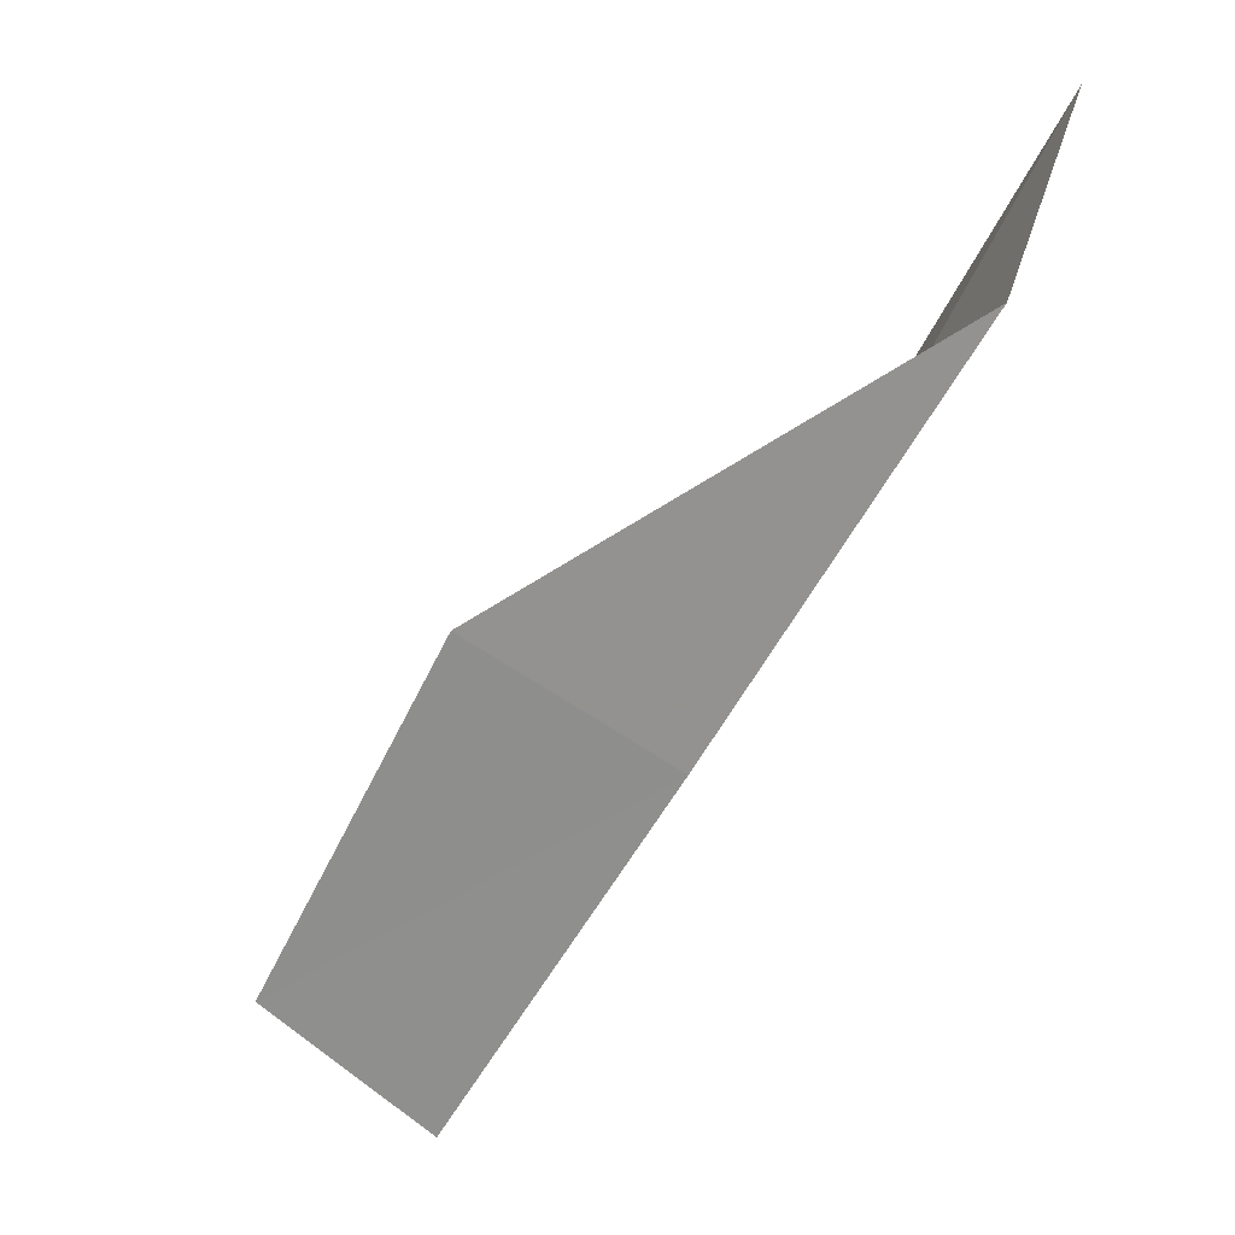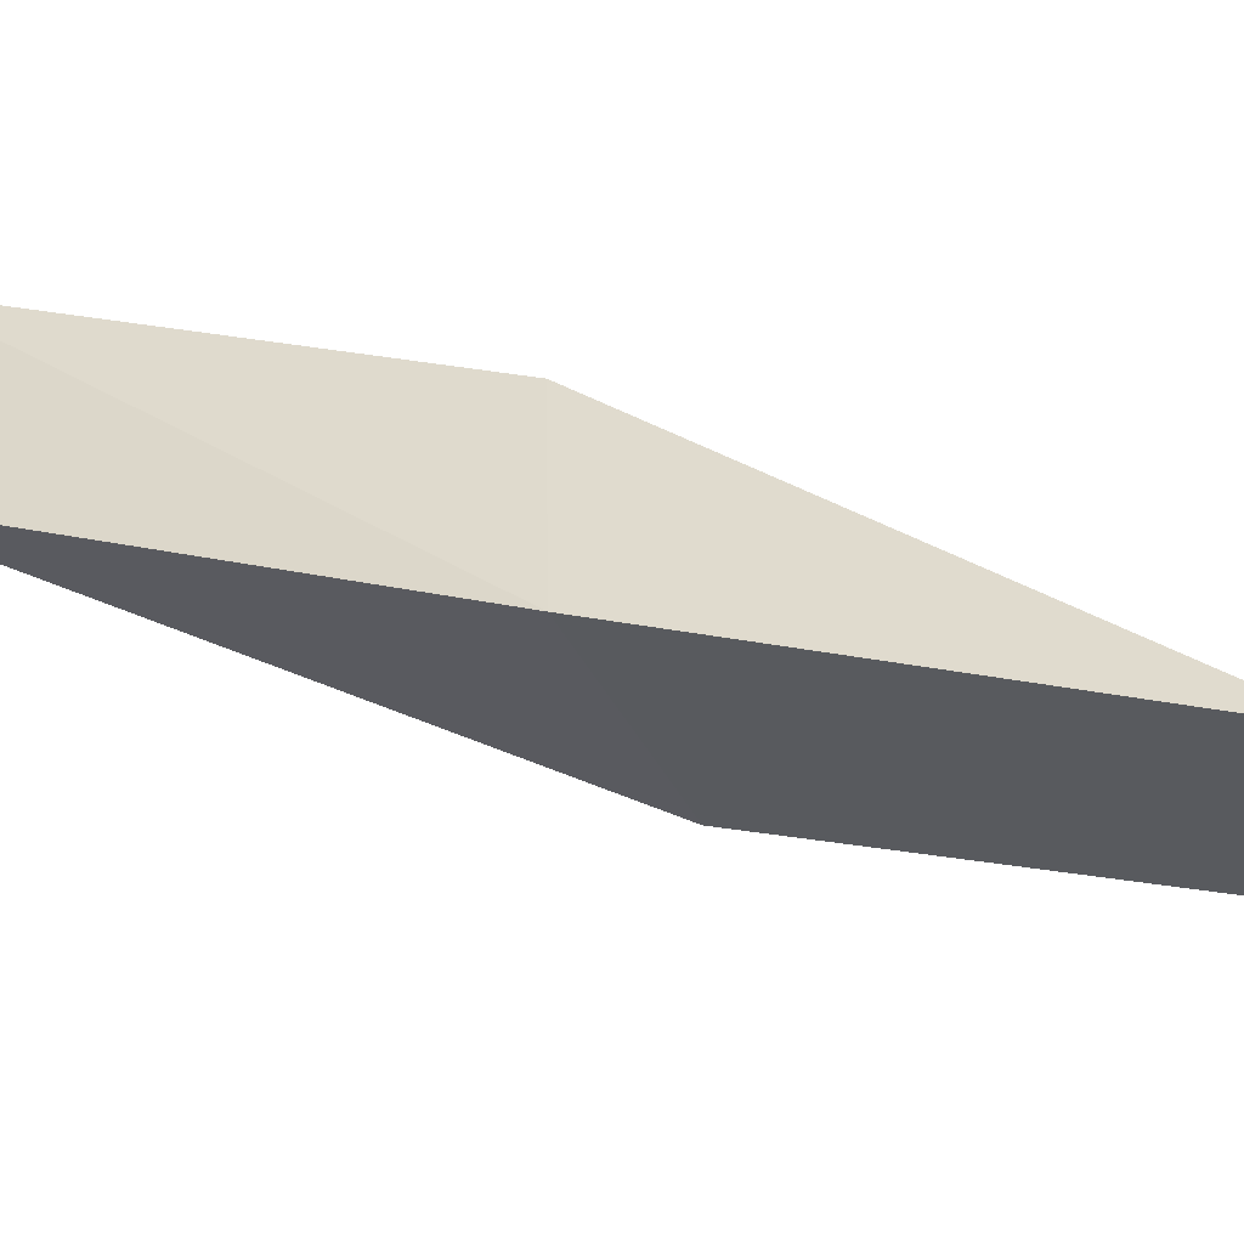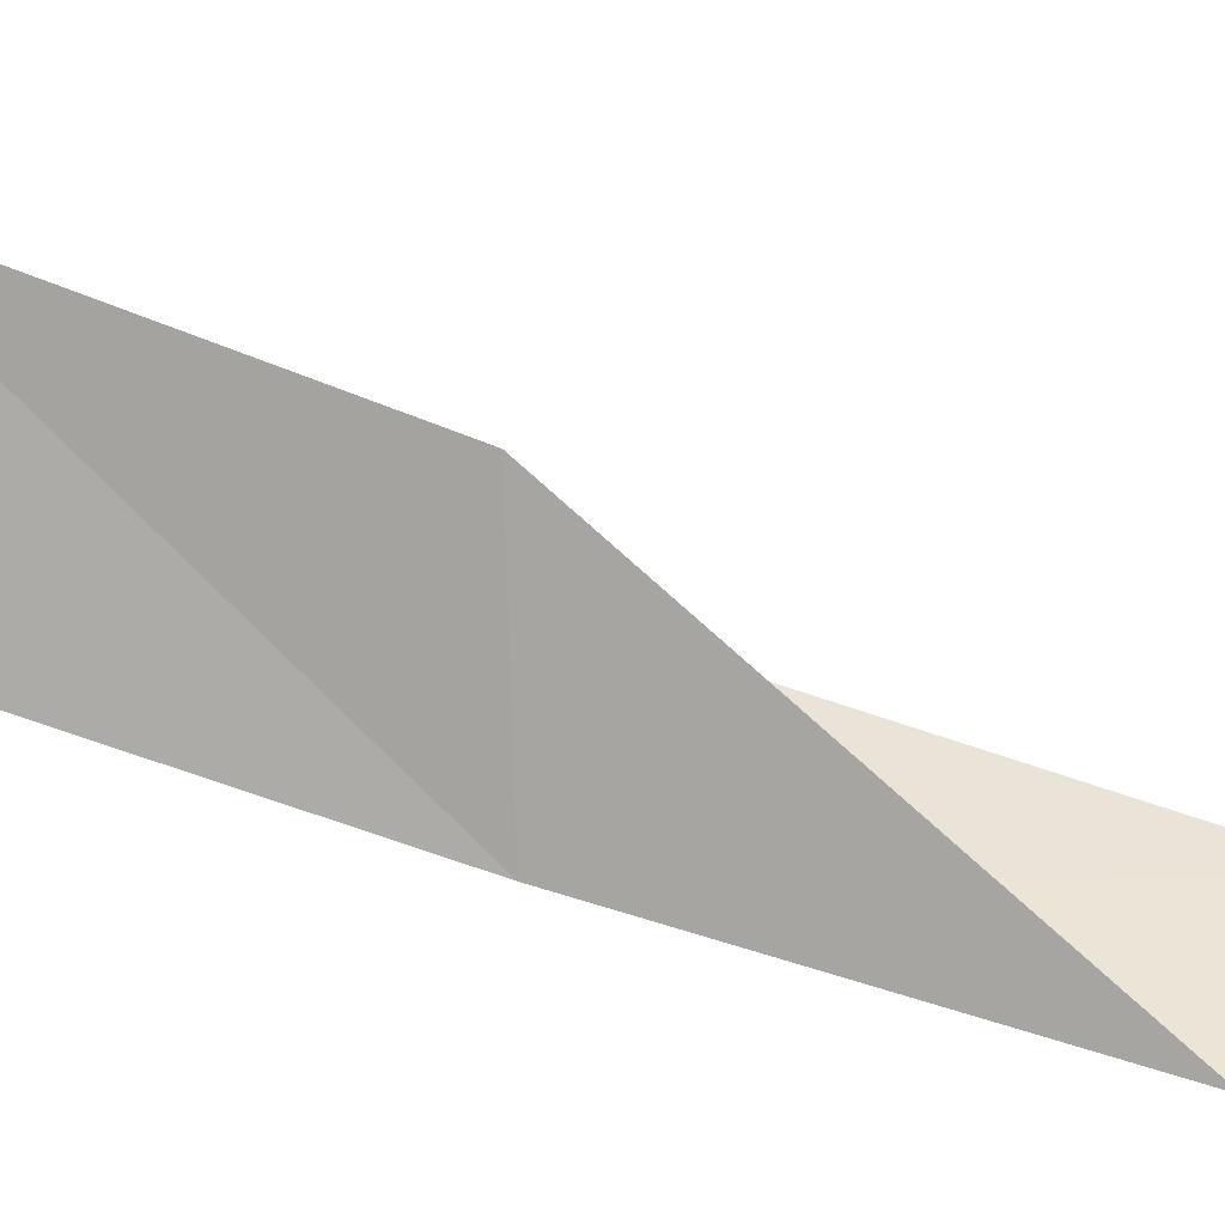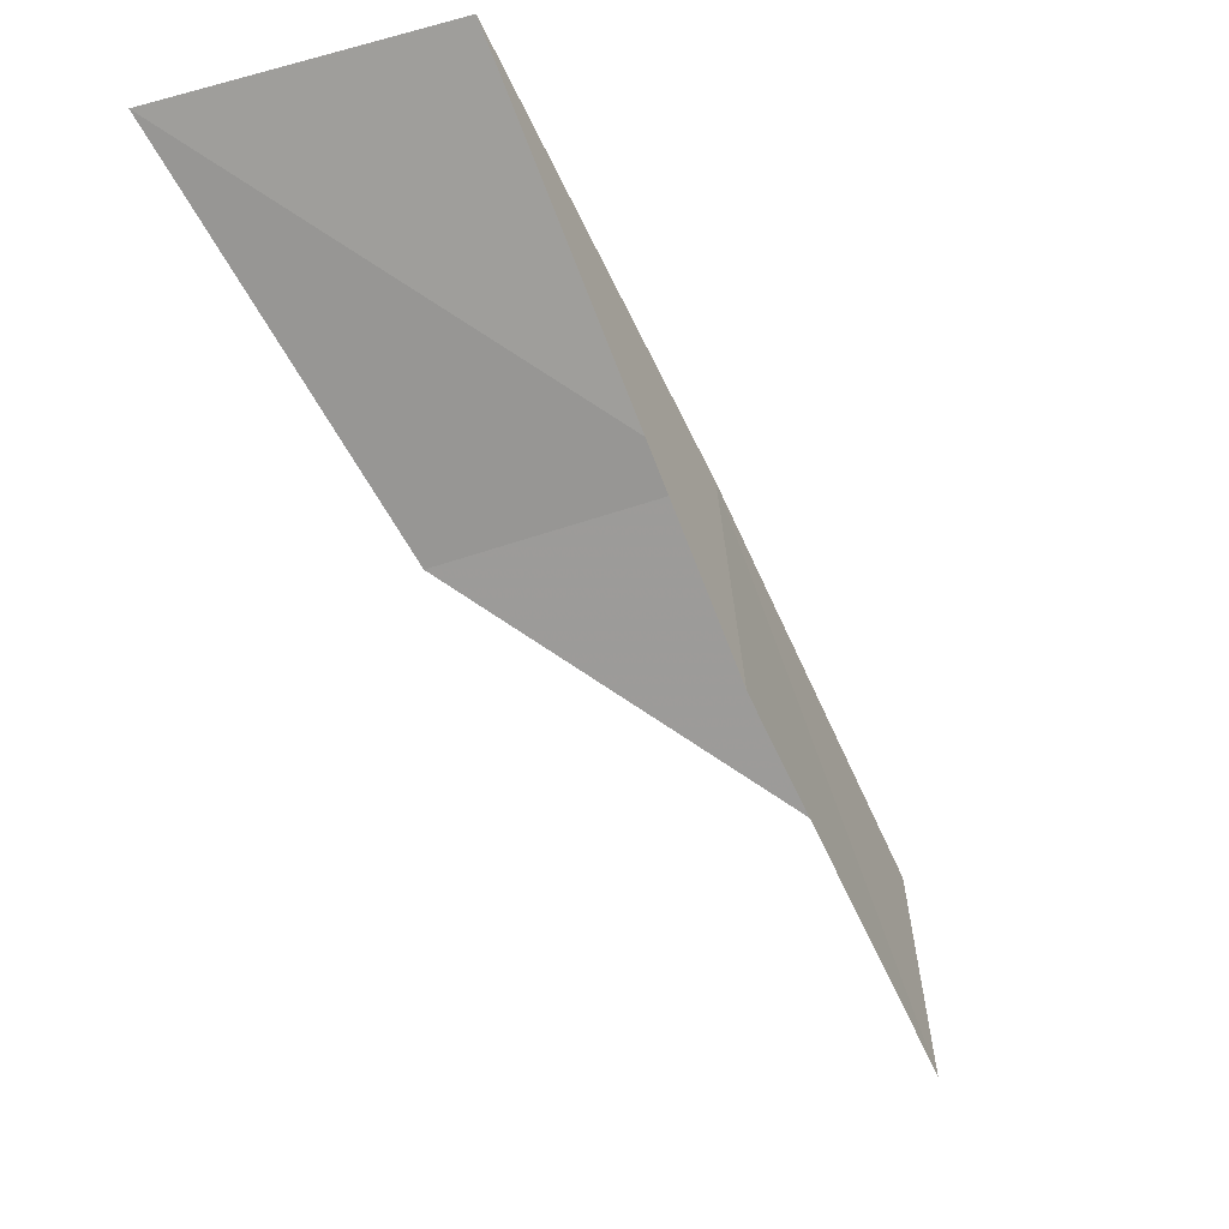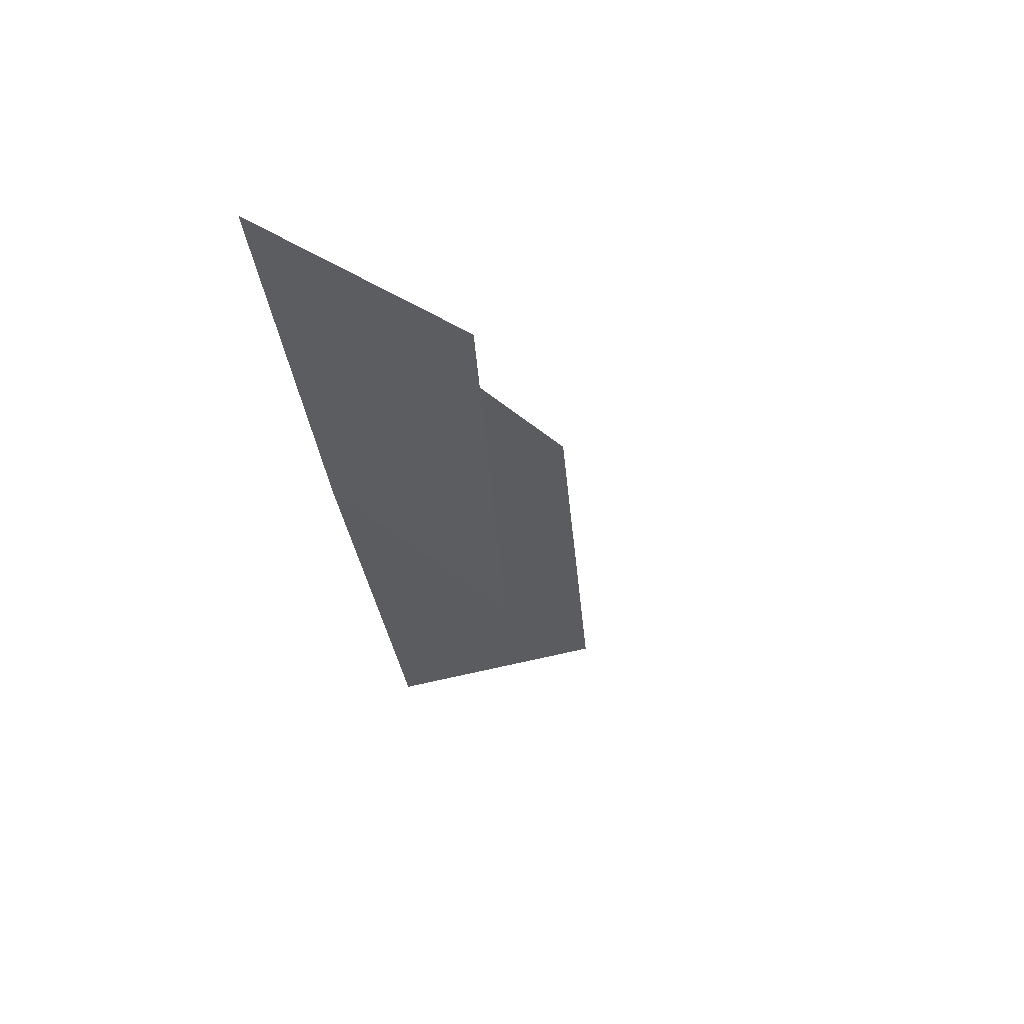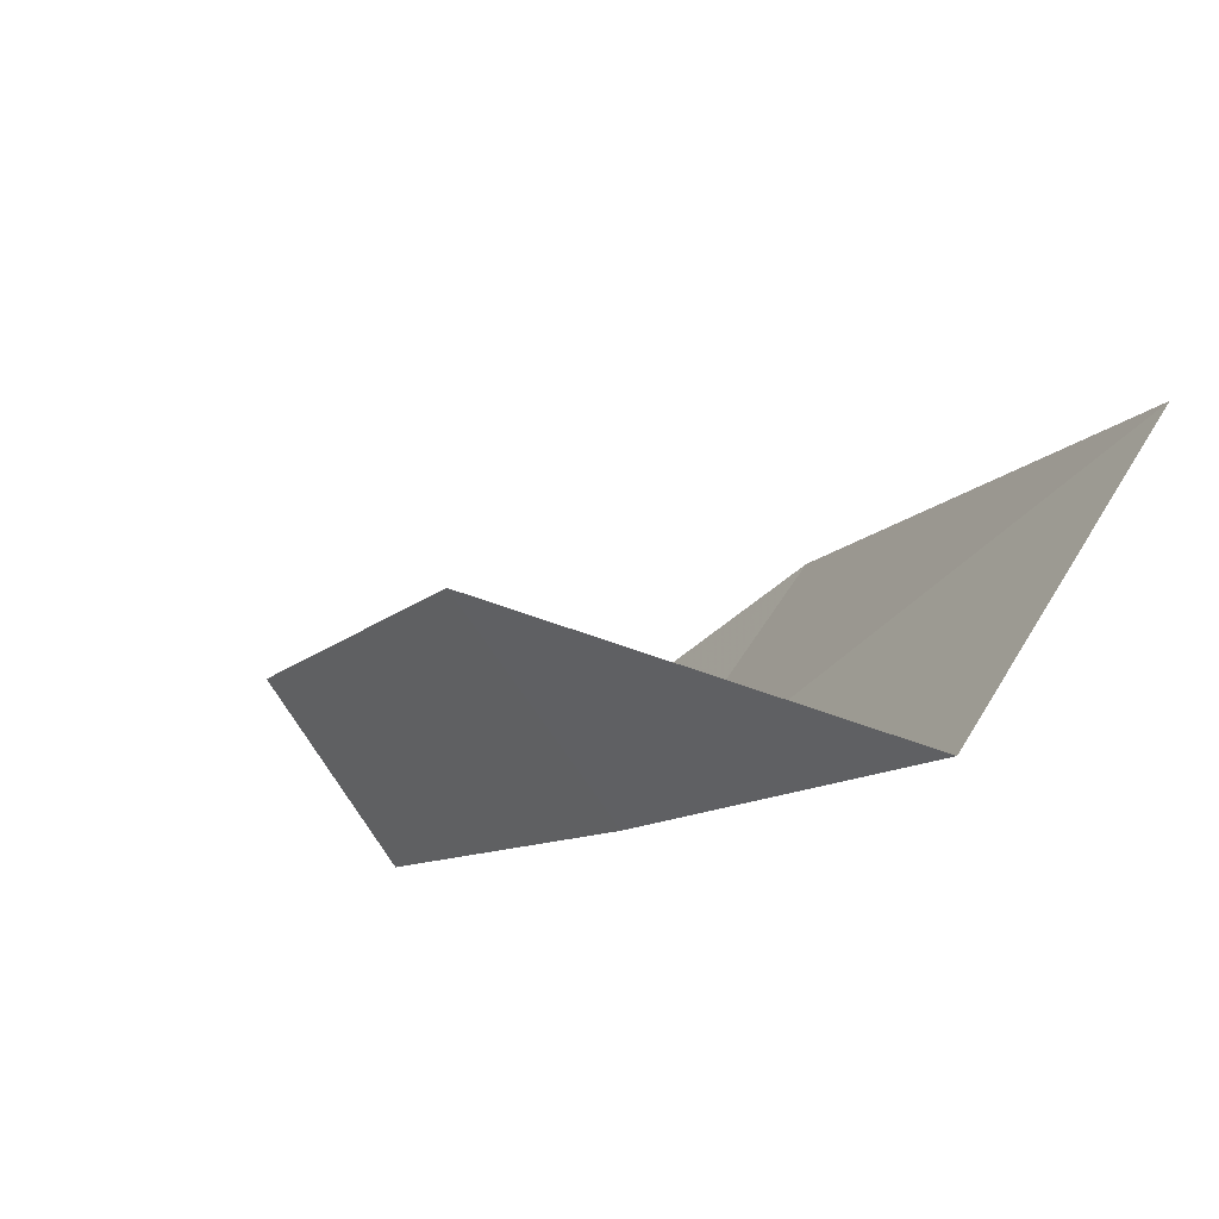
<metadata>
{"format":"obj","ext":"obj","renderer":"f3d","projection":"perspective","resolution":1024,"background":"white","views":[{"elev":43.8,"azim":17.6,"up":"+Z"},{"elev":-59.3,"azim":113.7,"up":"+Y"},{"elev":11.3,"azim":123.5,"up":"+Y"},{"elev":45.3,"azim":-116.6,"up":"+Z"},{"elev":32.4,"azim":137.0,"up":"+Z"},{"elev":80.0,"azim":31.9,"up":"+Z"}]}
</metadata>
<code>
v 39.87 -12.95 47.94
v 37.38 -11.92 47.94
v 41.84 -11.55 52.3
v 41.83 -8.443 52.3
v 40.02 -10.02 47.94
v 35.62 -13.23 43.59
v 37.87 -14.19 43.59
f 1 3 2
f 1 5 4
f 1 4 3
f 1 6 7
f 1 2 6
f 1 7 5

</code>
